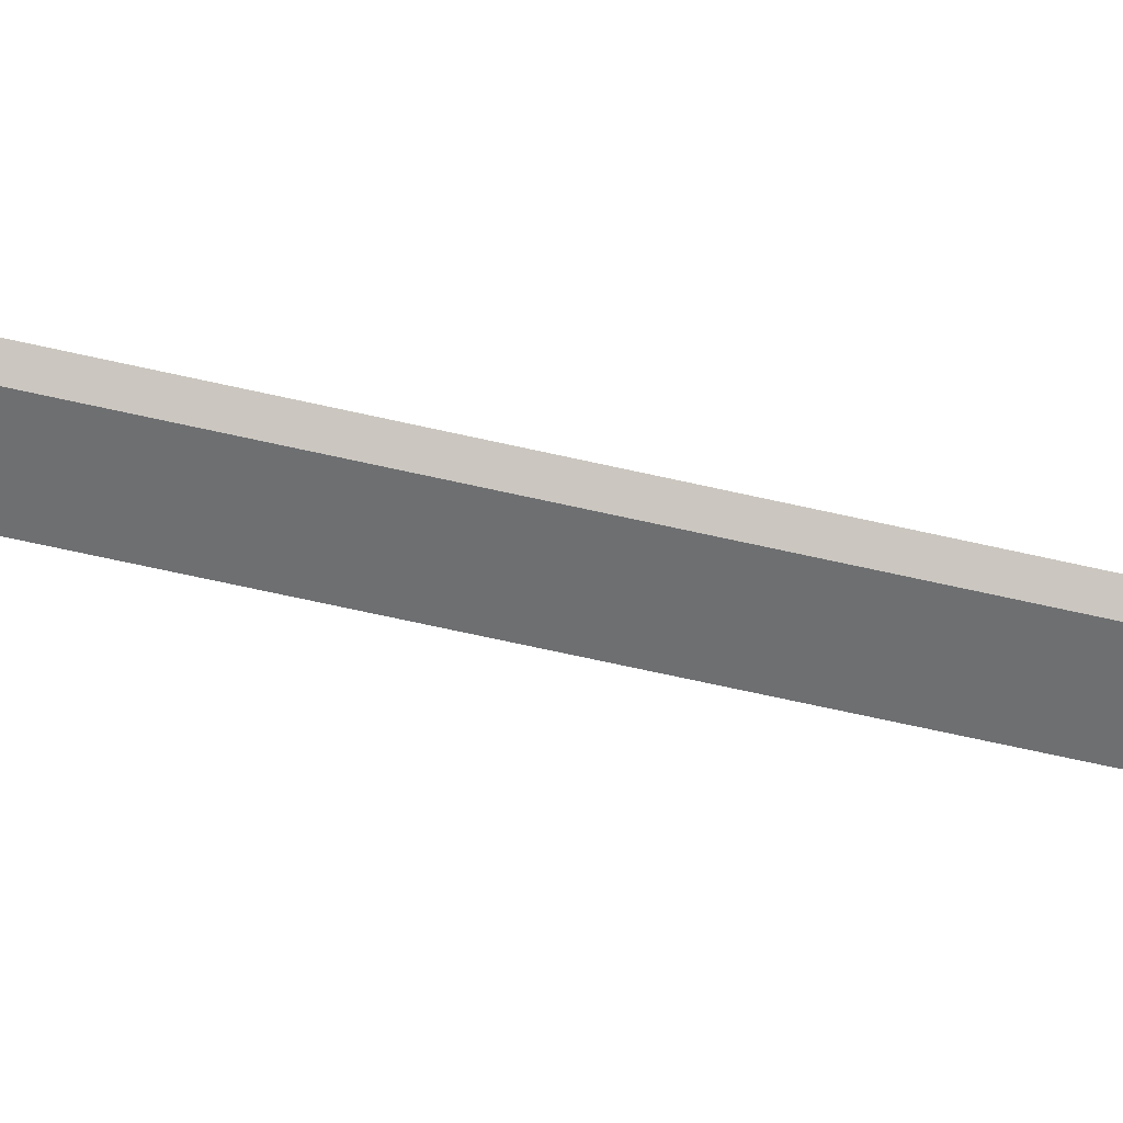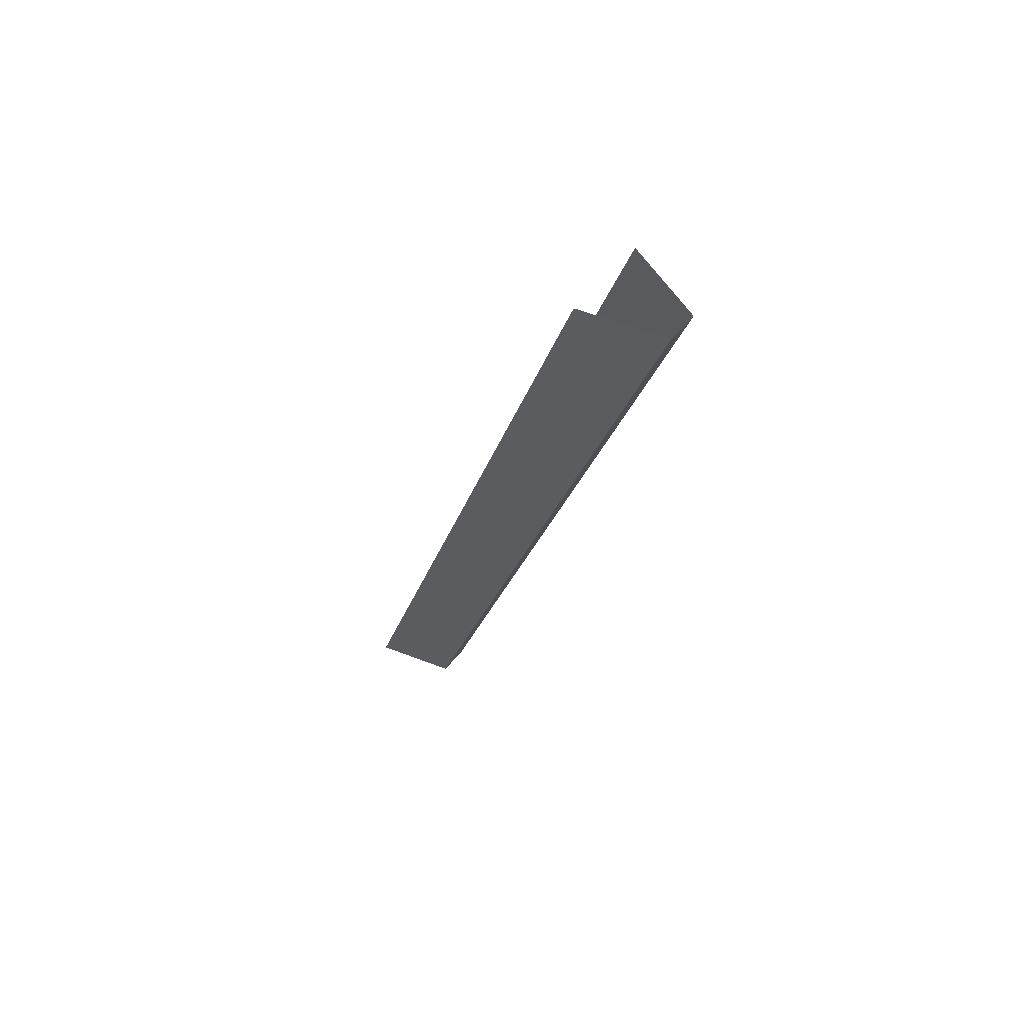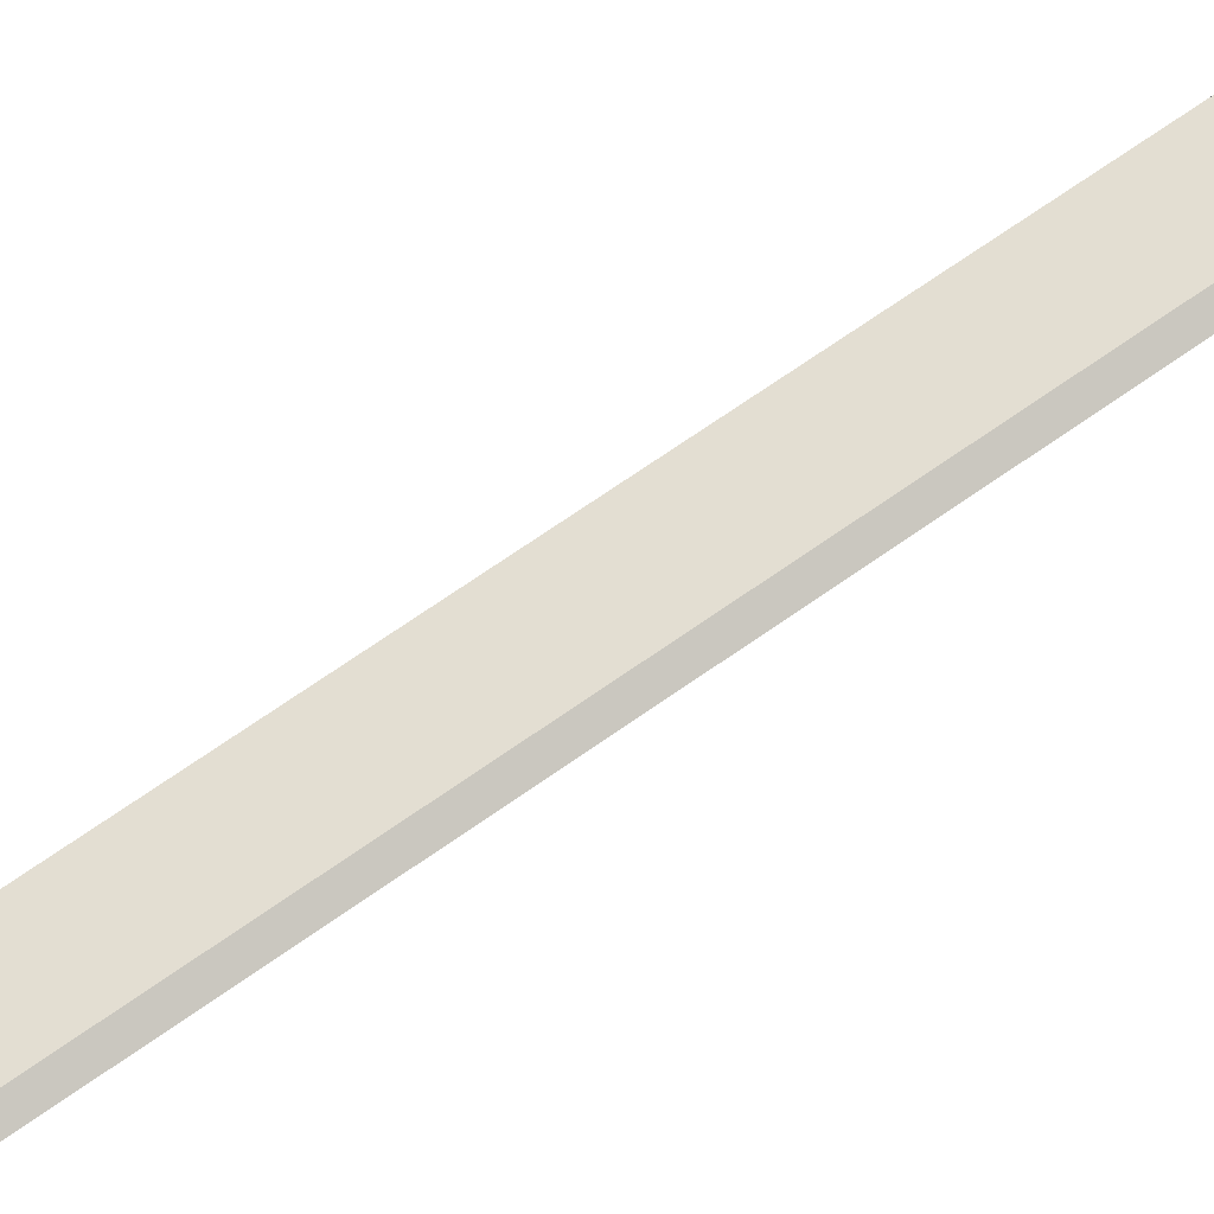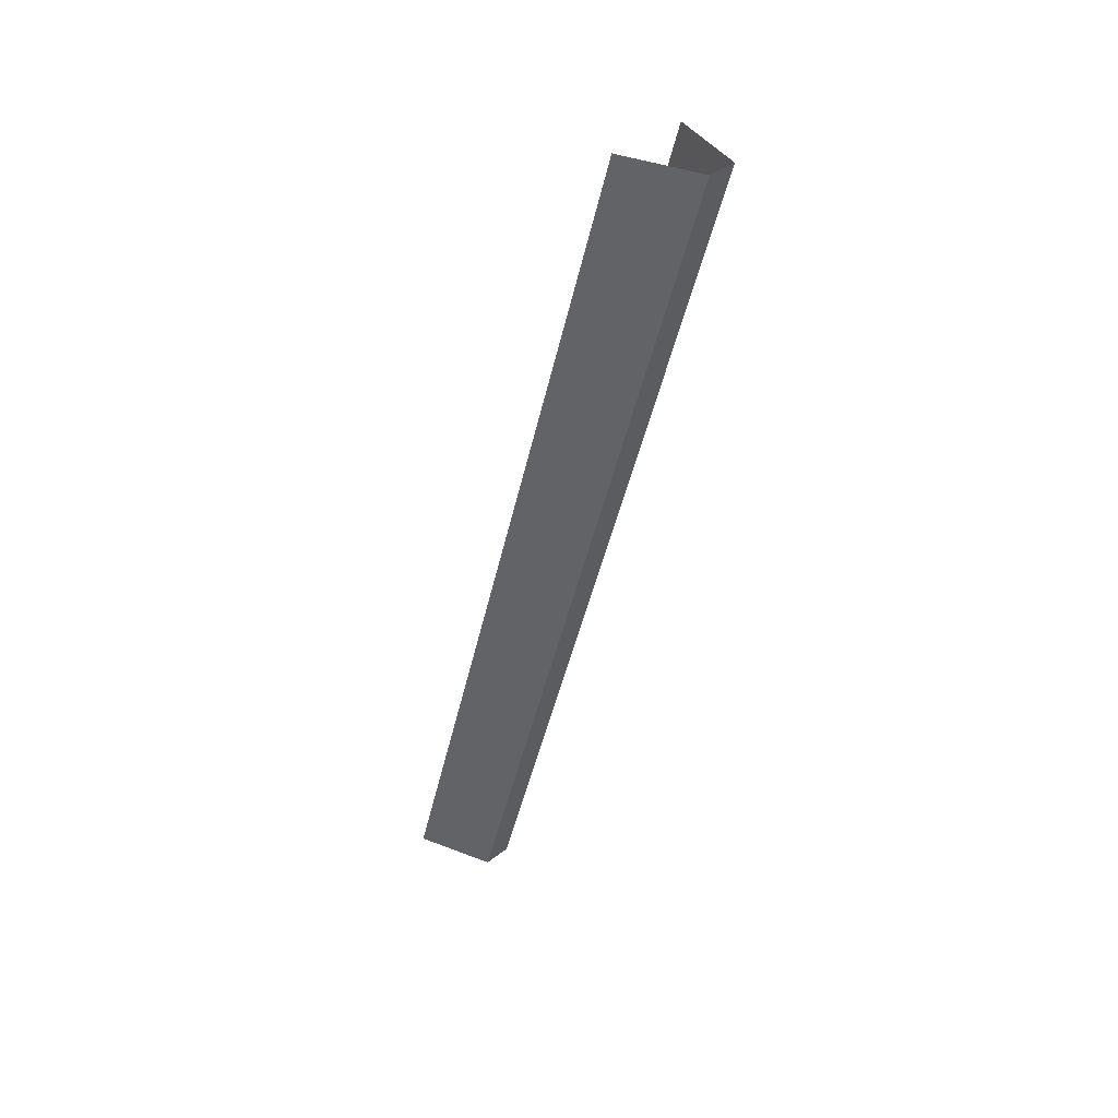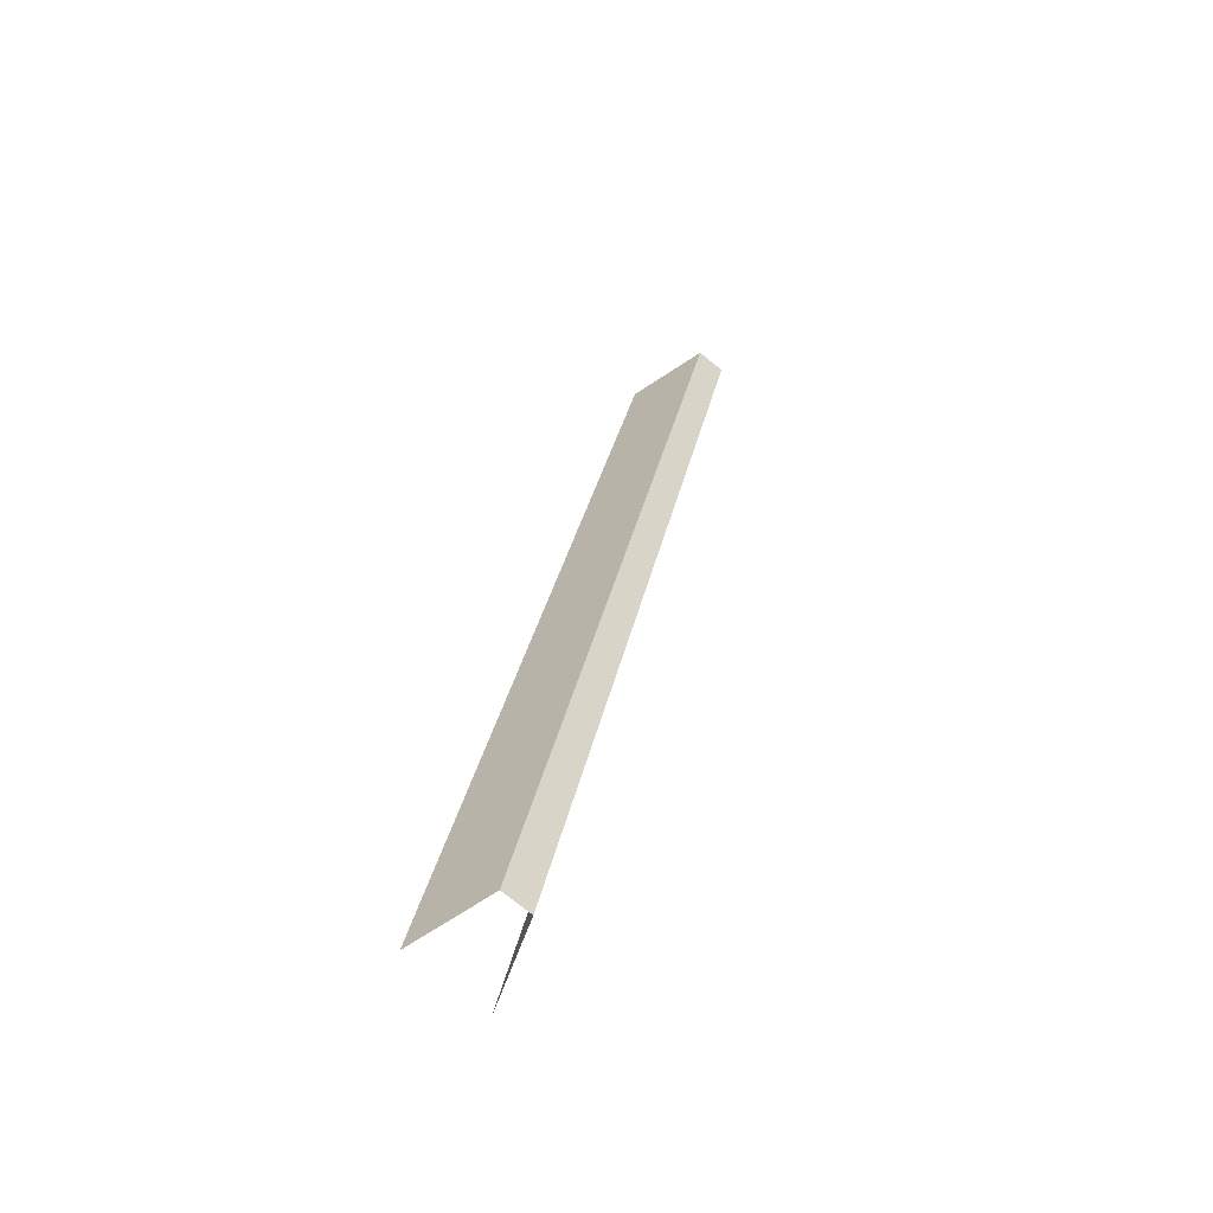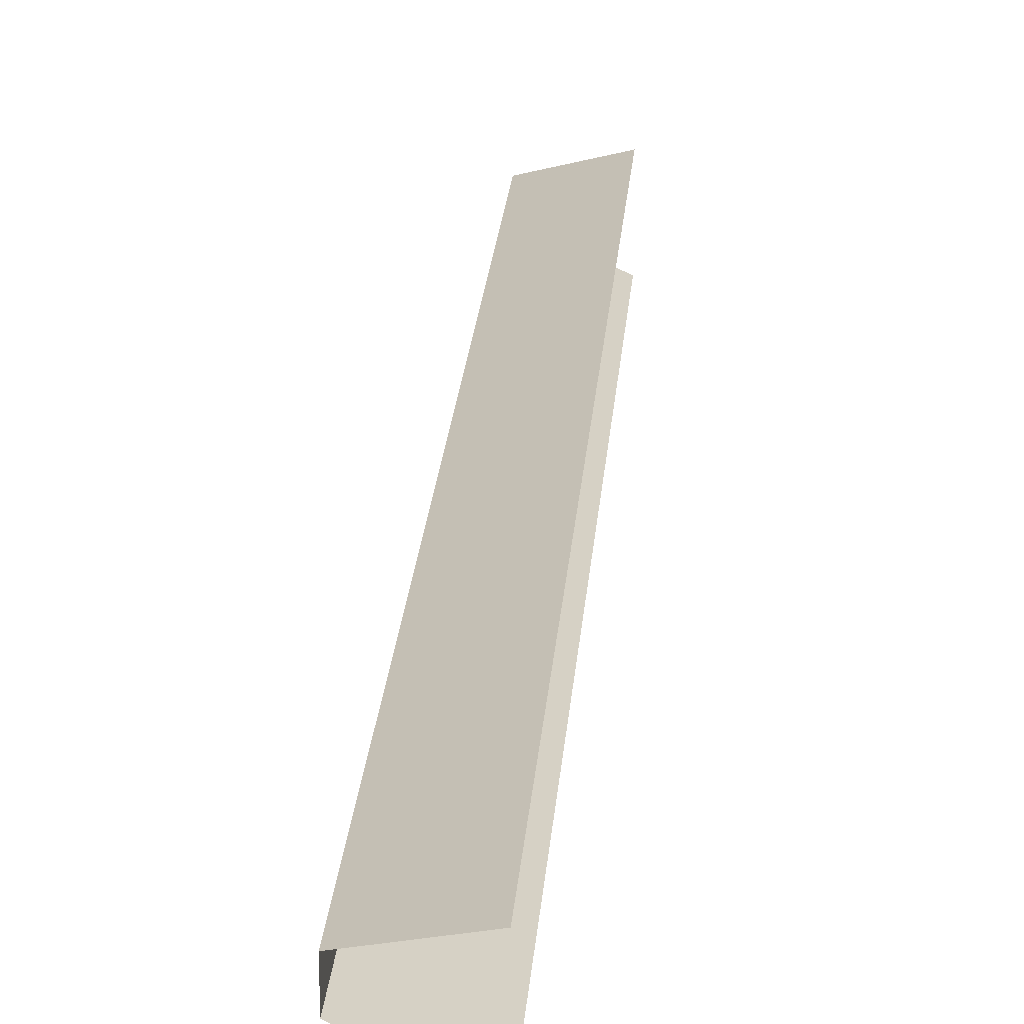
<metadata>
{"format":"obj","ext":"obj","renderer":"f3d","projection":"perspective","resolution":1024,"background":"white","views":[{"elev":-73.2,"azim":-86.1,"up":"+Y"},{"elev":58.9,"azim":39.6,"up":"+Z"},{"elev":72.8,"azim":-108.4,"up":"+Y"},{"elev":37.3,"azim":44.7,"up":"+Z"},{"elev":-73.9,"azim":50.8,"up":"+Z"},{"elev":22.6,"azim":-159.4,"up":"+Y"}]}
</metadata>
<code>
v 0.9014 -0.02821 -0.3099
v 0.8919 -0.02821 -0.3423
v 0.8919 -0.02923 -0.3423
v 0.9014 -0.02923 -0.3099
v 0.8987 -0.02733 -0.3099
v 0.8892 -0.02733 -0.3423
v 0.8892 -0.0301 -0.3423
v 0.8987 -0.0301 -0.3099
f 2 3 1
f 1 3 4
f 5 2 1
f 8 4 3
f 6 2 5
f 8 3 7

</code>
